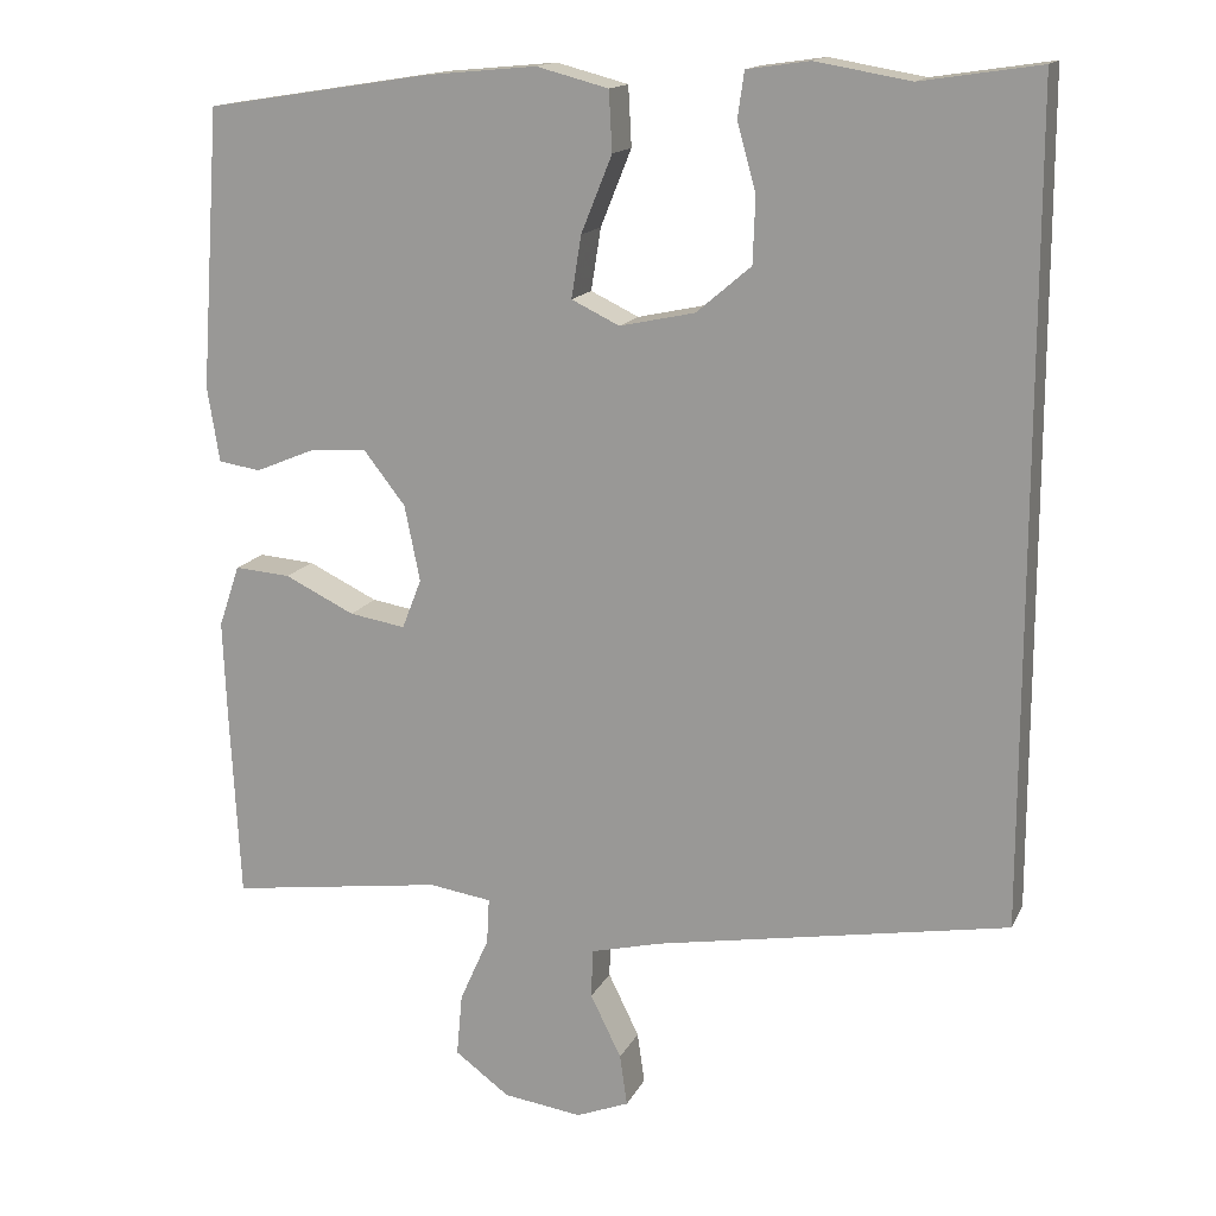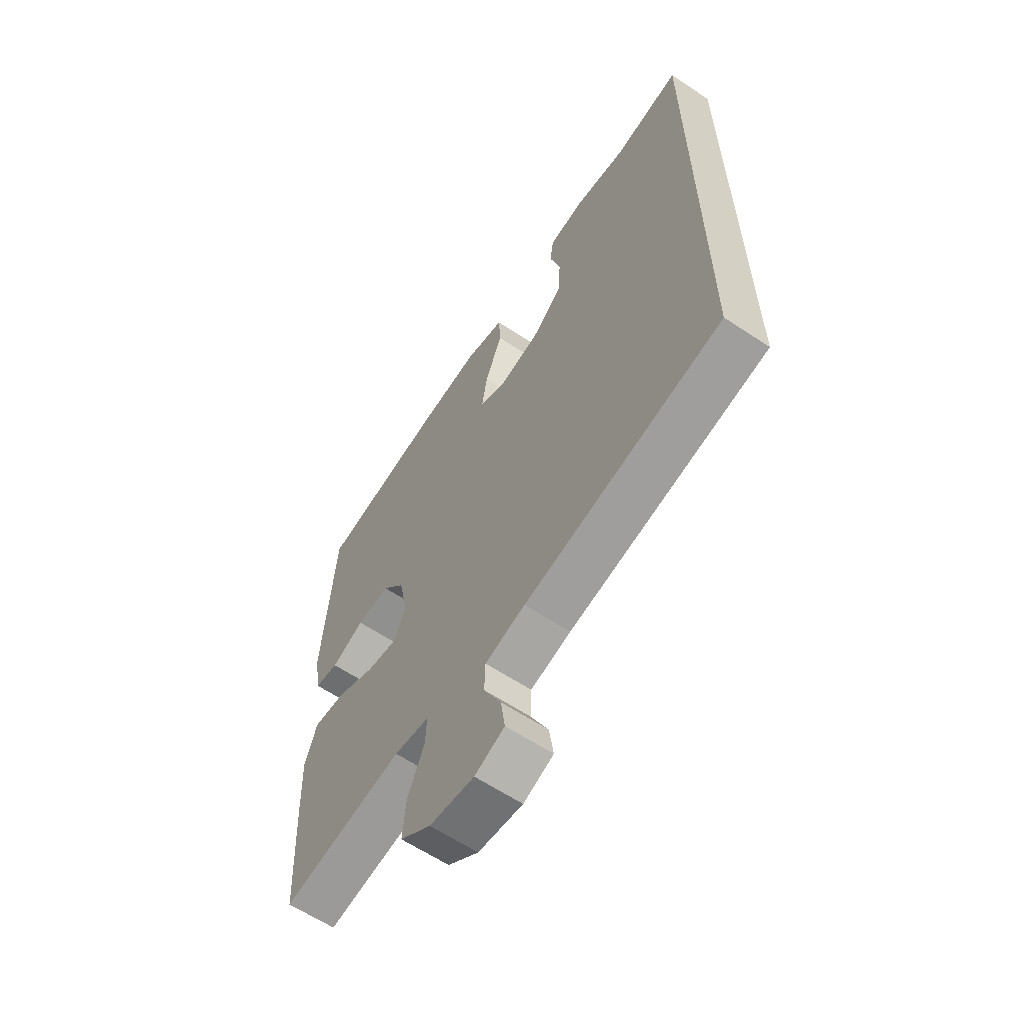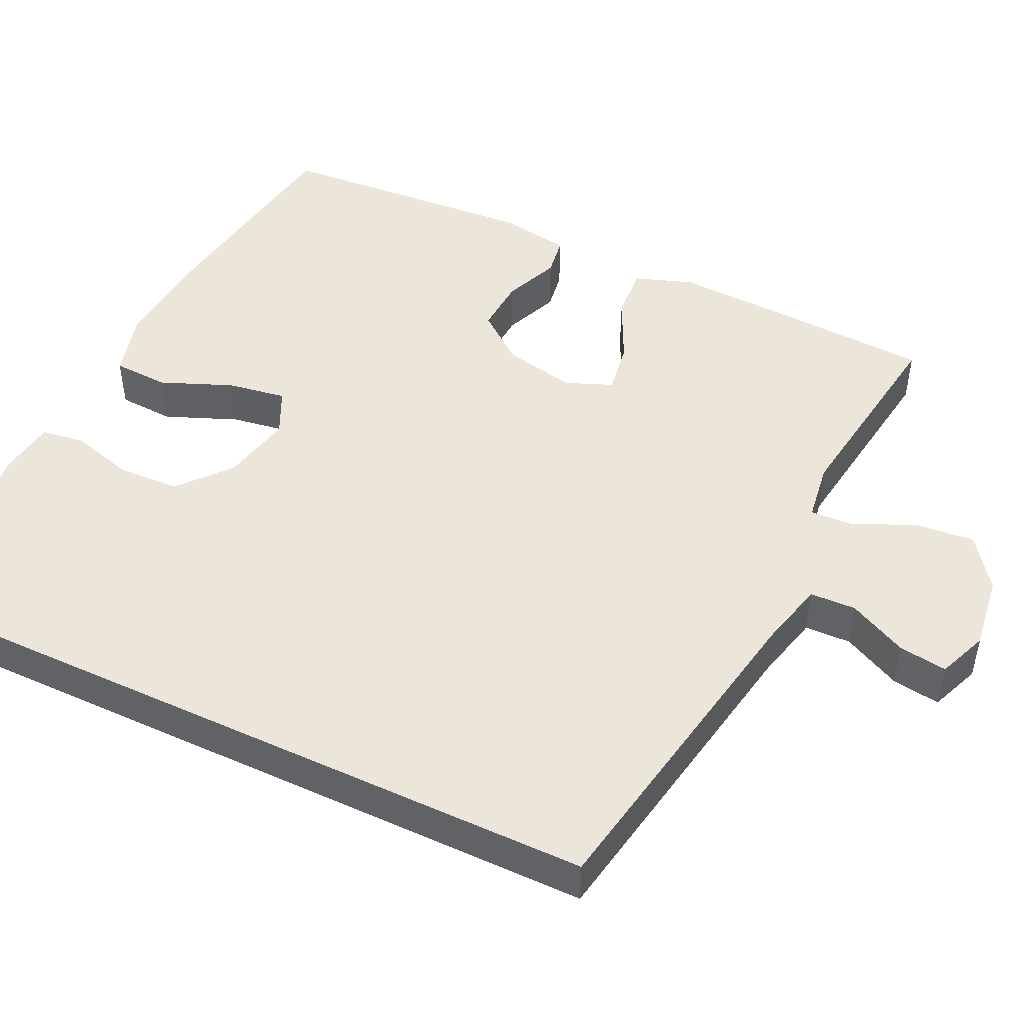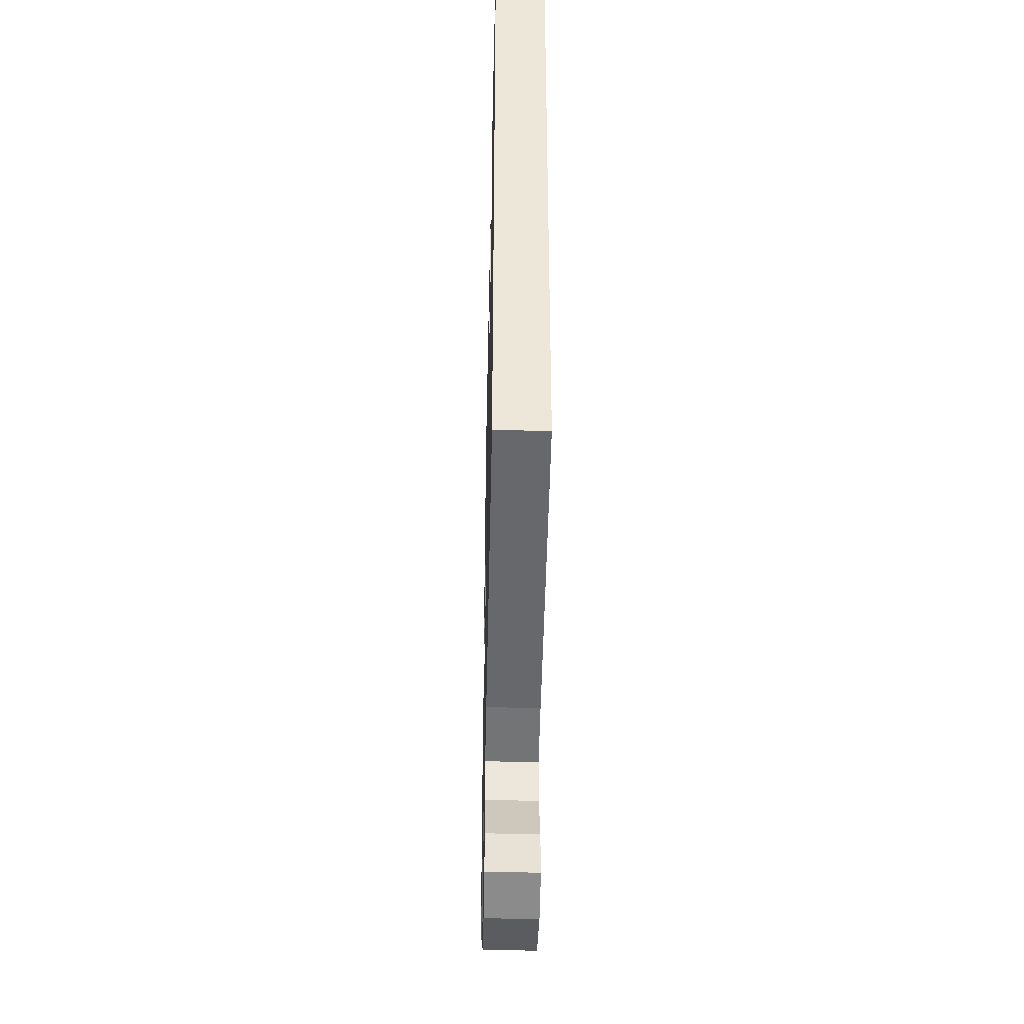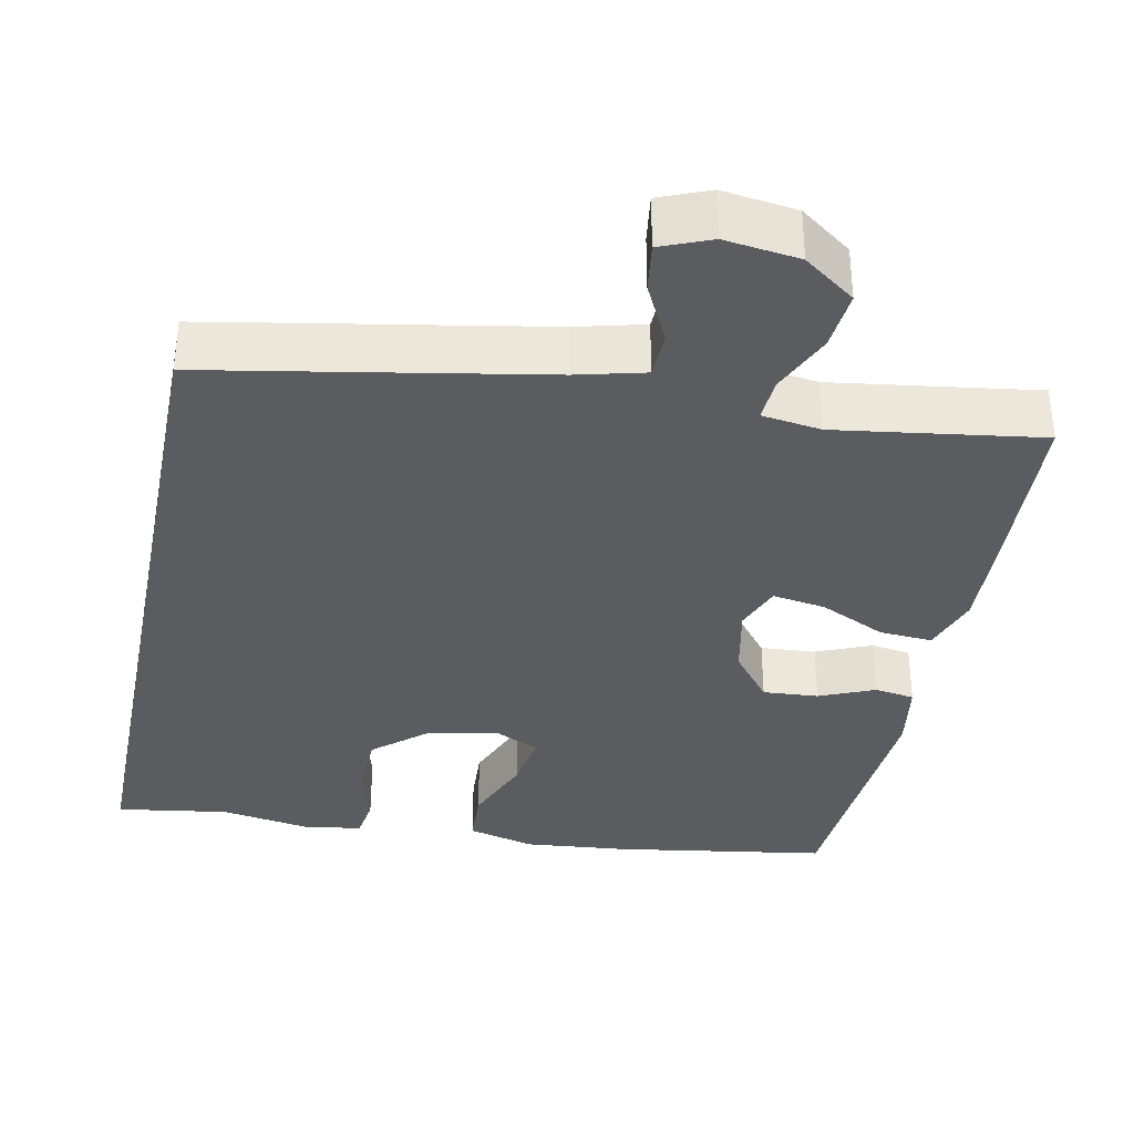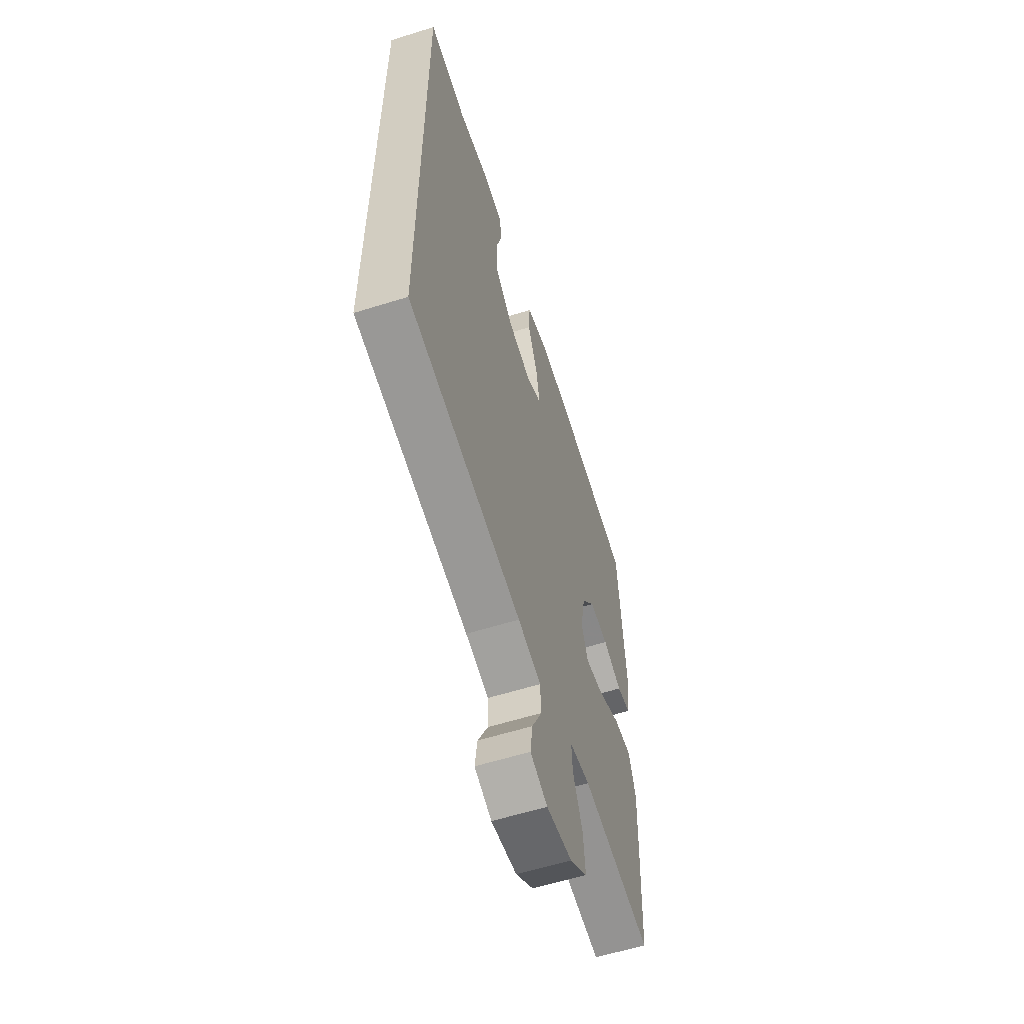
<metadata>
{"format":"obj","ext":"obj","renderer":"f3d","projection":"perspective","resolution":1024,"background":"white","views":[{"elev":15.3,"azim":18.9,"up":"+Z"},{"elev":-62.1,"azim":56.0,"up":"+Z"},{"elev":47.9,"azim":115.3,"up":"+Y"},{"elev":-42.1,"azim":88.7,"up":"+Z"},{"elev":-35.2,"azim":168.6,"up":"+Y"},{"elev":-59.3,"azim":107.9,"up":"+Z"}]}
</metadata>
<code>
v -0.5 0.07 0.5
v -0.225 0.07 0.543
v -0.087 0.07 0.556
v 0.001 0.07 0.533
v 0.005 0.07 0.46
v -0.033 0.07 0.366
v -0.045 0.07 0.29
v 0.014 0.07 0.262
v 0.106 0.07 0.282
v 0.173 0.07 0.339
v 0.176 0.07 0.42
v 0.153 0.07 0.502
v 0.161 0.07 0.558
v 0.238 0.07 0.569
v 0.354 0.07 0.549
v 0.5 0.07 0.571
v 0.5 0.07 -0.423
v 0.068 0.07 -0.501
v -0.02 0.07 -0.523
v -0.022 0.07 -0.583
v 0.016 0.07 -0.66
v 0.025 0.07 -0.723
v -0.04 0.07 -0.749
v -0.137 0.07 -0.736
v -0.204 0.07 -0.687
v -0.197 0.07 -0.61
v -0.161 0.07 -0.529
v -0.158 0.07 -0.473
v -0.235 0.07 -0.462
v -0.5 0.07 -0.5
v -0.512 0.07 -0.269
v -0.517 0.07 -0.146
v -0.491 0.07 -0.07
v -0.422 0.07 -0.075
v -0.336 0.07 -0.116
v -0.267 0.07 -0.127
v -0.243 0.07 -0.066
v -0.262 0.07 0.027
v -0.313 0.07 0.092
v -0.385 0.07 0.087
v -0.457 0.07 0.057
v -0.509 0.07 0.065
v -0.524 0.07 0.157
v -0.5 0 0.5
v -0.225 0 0.543
v -0.087 0 0.556
v 0.001 0 0.533
v 0.005 0 0.46
v -0.033 0 0.366
v -0.045 0 0.29
v 0.014 0 0.262
v 0.106 0 0.282
v 0.173 0 0.339
v 0.176 0 0.42
v 0.153 0 0.502
v 0.161 0 0.558
v 0.238 0 0.569
v 0.354 0 0.549
v 0.5 0 0.571
v 0.5 0 -0.423
v 0.068 0 -0.501
v -0.02 0 -0.523
v -0.022 0 -0.583
v 0.016 0 -0.66
v 0.025 0 -0.723
v -0.04 0 -0.749
v -0.137 0 -0.736
v -0.204 0 -0.687
v -0.197 0 -0.61
v -0.161 0 -0.529
v -0.158 0 -0.473
v -0.235 0 -0.462
v -0.5 0 -0.5
v -0.512 0 -0.269
v -0.517 0 -0.146
v -0.491 0 -0.07
v -0.422 0 -0.075
v -0.336 0 -0.116
v -0.267 0 -0.127
v -0.243 0 -0.066
v -0.262 0 0.027
v -0.313 0 0.092
v -0.385 0 0.087
v -0.457 0 0.057
v -0.509 0 0.065
v -0.524 0 0.157
f 40 41 42 43
f 39 40 43 1
f 38 39 1 2
f 37 38 2 3
f 32 33 34 35
f 32 35 36
f 29 30 31 32
f 28 29 32 36
f 24 25 26 27
f 24 27 28
f 23 24 28
f 20 21 22 23
f 19 20 23 28
f 18 19 28 36
f 15 16 17 18
f 11 12 13 14
f 10 11 14 15
f 3 4 5 6
f 37 3 6 7
f 36 37 7 8
f 18 36 8 9
f 10 15 18
f 9 10 18
f 86 85 84 83
f 44 86 83 82
f 45 44 82 81
f 46 45 81 80
f 78 77 76 75
f 79 78 75
f 75 74 73 72
f 79 75 72 71
f 70 69 68 67
f 71 70 67
f 71 67 66
f 66 65 64 63
f 71 66 63 62
f 79 71 62 61
f 61 60 59 58
f 57 56 55 54
f 58 57 54 53
f 49 48 47 46
f 50 49 46 80
f 51 50 80 79
f 52 51 79 61
f 61 58 53
f 61 53 52
f 1 44 45 2
f 2 45 46 3
f 3 46 47 4
f 4 47 48 5
f 5 48 49 6
f 6 49 50 7
f 7 50 51 8
f 8 51 52 9
f 9 52 53 10
f 10 53 54 11
f 11 54 55 12
f 12 55 56 13
f 13 56 57 14
f 14 57 58 15
f 15 58 59 16
f 16 59 60 17
f 17 60 61 18
f 18 61 62 19
f 19 62 63 20
f 20 63 64 21
f 21 64 65 22
f 22 65 66 23
f 23 66 67 24
f 24 67 68 25
f 25 68 69 26
f 26 69 70 27
f 27 70 71 28
f 28 71 72 29
f 29 72 73 30
f 30 73 74 31
f 31 74 75 32
f 32 75 76 33
f 33 76 77 34
f 34 77 78 35
f 35 78 79 36
f 36 79 80 37
f 37 80 81 38
f 38 81 82 39
f 39 82 83 40
f 40 83 84 41
f 41 84 85 42
f 42 85 86 43
f 43 86 44 1

</code>
